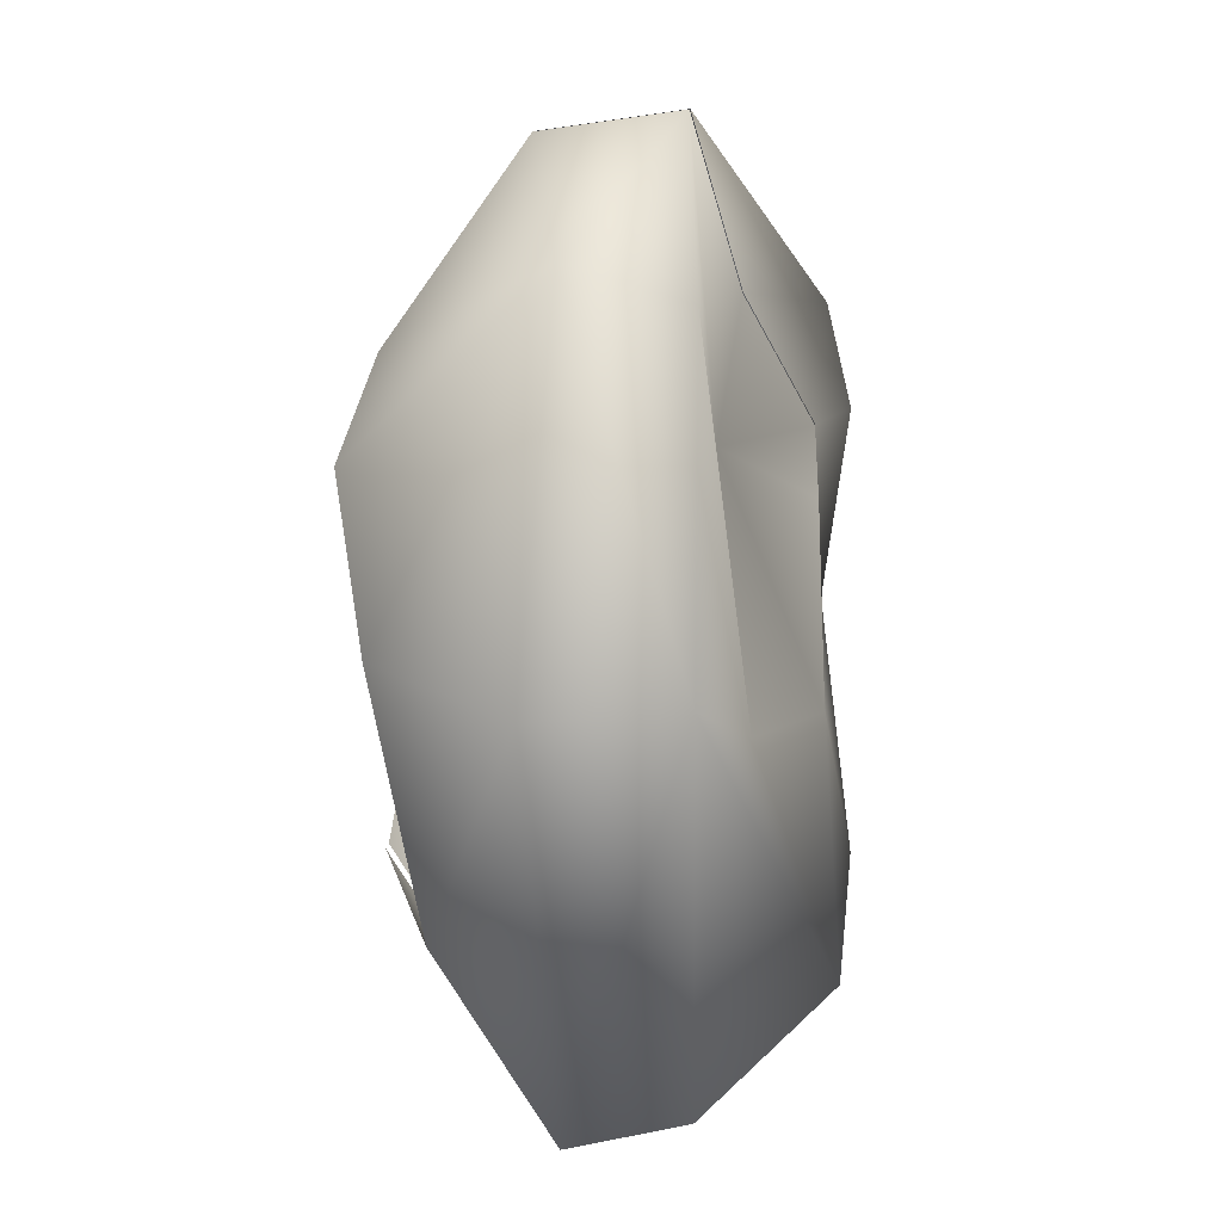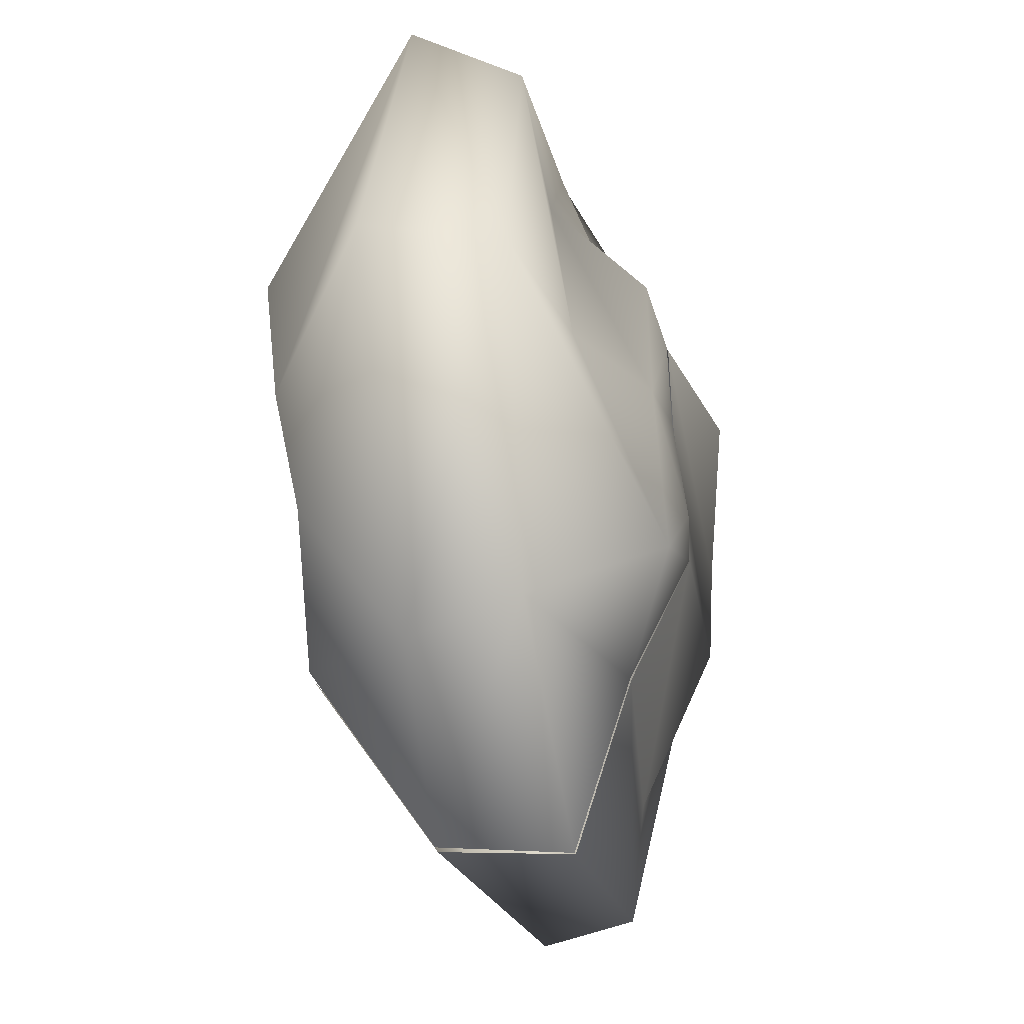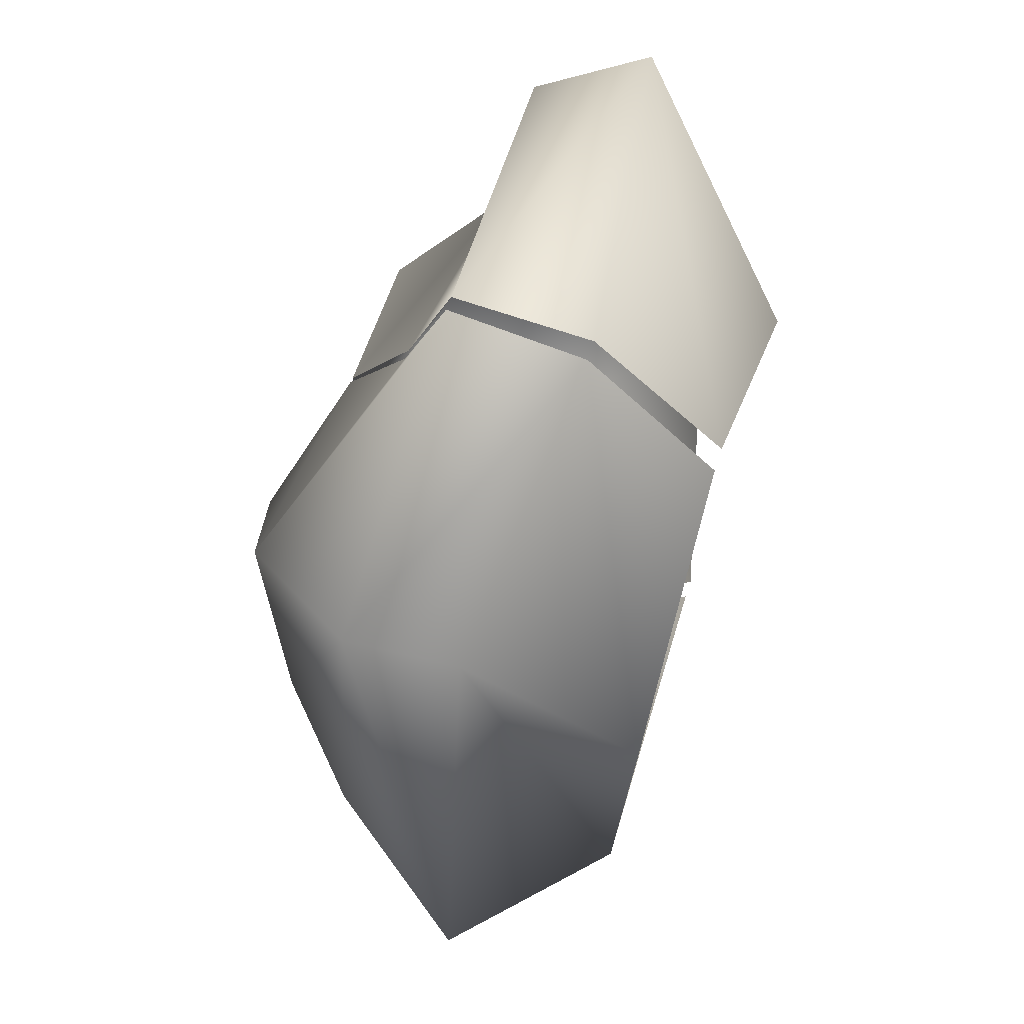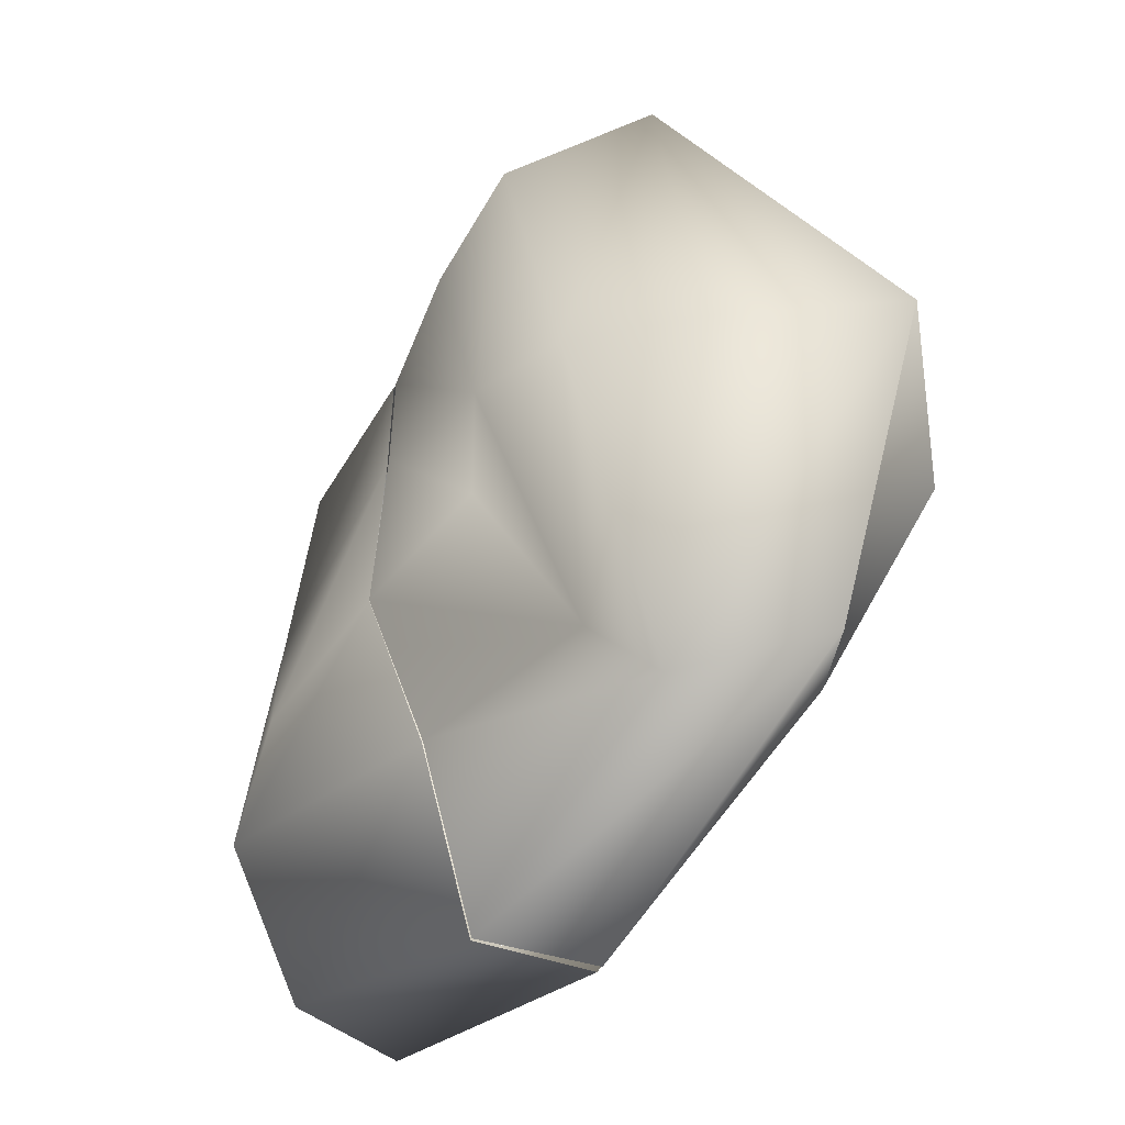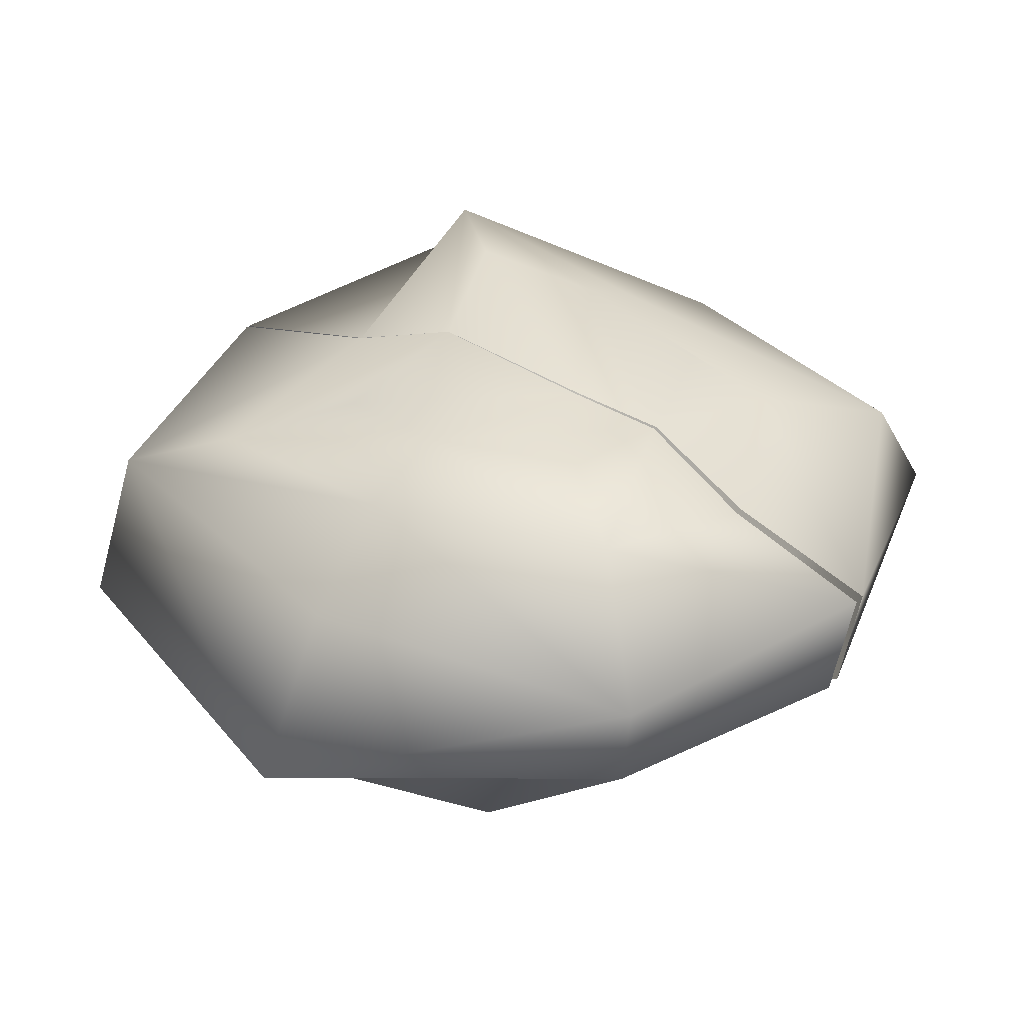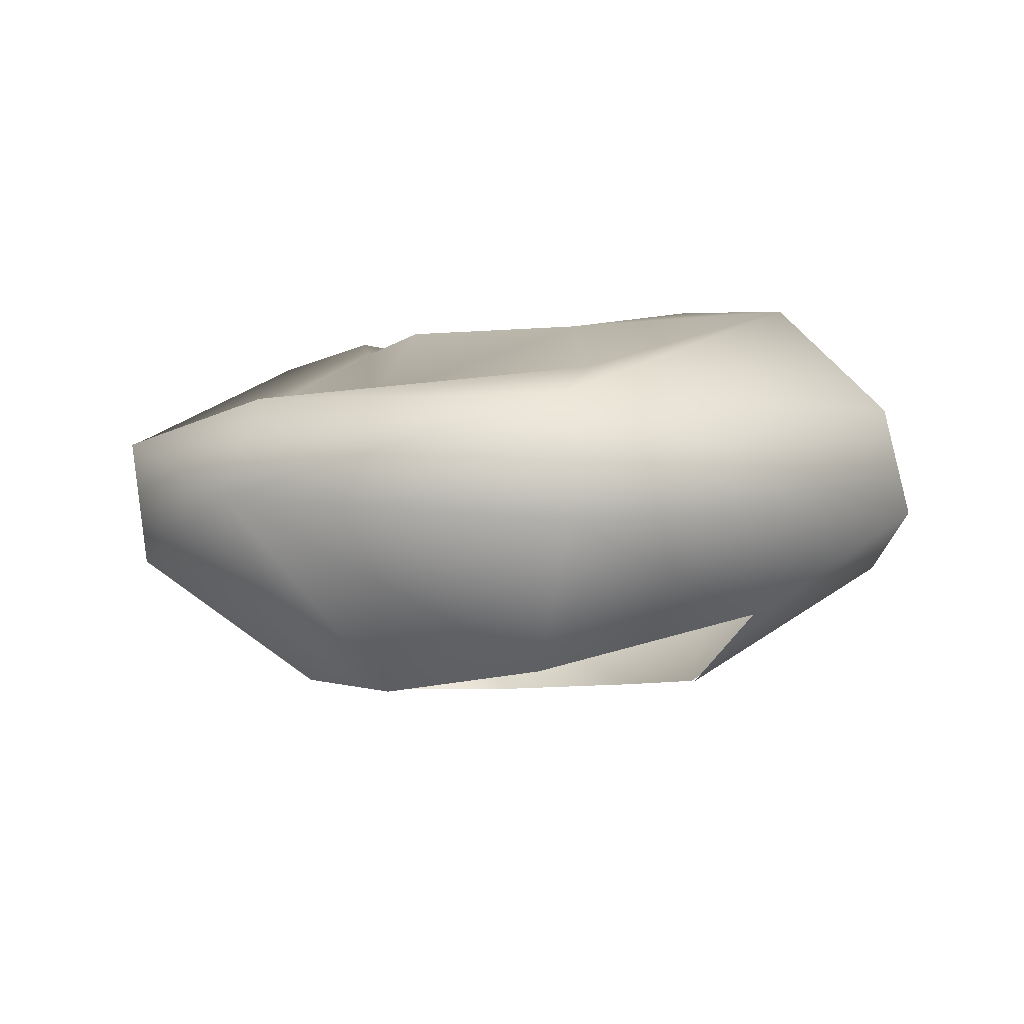
<metadata>
{"format":"obj","ext":"obj","renderer":"f3d","projection":"perspective","resolution":1024,"background":"white","views":[{"elev":10.9,"azim":-88.1,"up":"+Y"},{"elev":-37.3,"azim":-78.7,"up":"+Y"},{"elev":71.2,"azim":106.7,"up":"+Y"},{"elev":-42.4,"azim":56.2,"up":"+Y"},{"elev":38.5,"azim":126.1,"up":"+Z"},{"elev":-5.9,"azim":-97.2,"up":"+Z"}]}
</metadata>
<code>
o Cube.001
v 2.273 0.6847 -2.225
v 1.406 -1.65 -2.195
v 1.245 0.8226 0.9055
v 1.427 -1.318 0.6946
v 2.441 2.164 -0.1325
v 2.353 -3.111 -0.1325
v 0.1738 0.8449 0.624
v 2.362 2.053 -0.9328
v 0.2457 1.321 -2.194
v 1.497 -0.4585 0.74
v 3.073 -2.881 -0.9657
v 2.737 -0.7703 -2.207
v 0.1361 -1.311 0.7095
v 0.1907 -1.993 -2.194
v 1.835 1.494 0.7564
v 1.786 -2.421 0.06248
v 0.226 2.86 -0.1986
v 2.954 -0.4827 -0.1355
v 0.1165 -3.733 -0.1986
v 0.2463 2.719 -1.196
v 3.783 -0.418 -1.23
v 0.1415 -3.592 -1.196
v 0.1604 0.05315 0.6357
v 0.1987 1.695 0.1493
v 2.22 -0.4705 0.527
v 0.1301 -2.323 0.2348
f 20 8 1
f 21 11 2
f 24 15 17
f 25 16 6
f 17 5 20
f 8 21 12
f 5 18 21
f 18 6 21
f 11 22 14
f 6 19 11
f 4 10 23
f 10 3 7
f 7 3 15
f 15 25 5
f 3 10 15
f 10 4 16
f 16 26 6
f 4 13 16
f 9 20 1
f 12 21 2
f 15 5 17
f 18 25 6
f 5 8 20
f 1 8 12
f 8 5 21
f 6 11 21
f 2 11 14
f 19 22 11
f 13 4 23
f 23 10 7
f 24 7 15
f 25 18 5
f 10 25 15
f 25 10 16
f 26 19 6
f 13 26 16
o Cube
v -1.972 -2.033 -1.734
v -1.266 0.7608 -2.326
v -0.9483 -1.708 0.836
v -0.9421 0.5306 0.6079
v -2.103 1.812 -0.1334
v -2.129 -3.064 -0.1334
v -1.217 -0.7447 0.652
v -2.453 2.07 -0.9234
v -1.354 -0.4295 -2.164
v -1.529 -2.386 0.7543
v 0.138 0.8439 0.6189
v 0.07128 1.322 -2.199
v 0.1288 -1.312 0.7043
v 0.05385 -1.992 -2.199
v -1.53 0.9248 -0.02496
v -2.054 -3.268 -0.9338
v -2.672 -0.4226 -0.1353
v 0.1284 2.86 -0.2037
v 0.09373 -3.734 -0.2037
v -2.992 -0.4209 -1.126
v 0.1031 2.719 -1.201
v 0.06995 -3.593 -1.201
v 0.1342 0.05203 0.6306
v -1.947 -0.7409 0.195
v 0.1308 1.695 0.1442
v 0.1118 -2.324 0.2296
f 46 34 35
f 48 42 40
f 49 37 33
f 50 41 31
f 52 36 32
f 42 46 27
f 32 43 42
f 43 31 34
f 34 47 38
f 31 44 34
f 45 32 48
f 39 49 29
f 36 50 43
f 29 33 36
f 33 30 41
f 41 51 44
f 30 37 41
f 39 29 36
f 34 28 35
f 42 27 40
f 37 30 33
f 43 50 31
f 45 52 32
f 46 35 27
f 43 46 42
f 46 43 34
f 28 34 38
f 44 47 34
f 32 42 48
f 49 33 29
f 32 36 43
f 33 50 36
f 50 33 41
f 31 41 44
f 37 51 41
f 52 39 36

</code>
